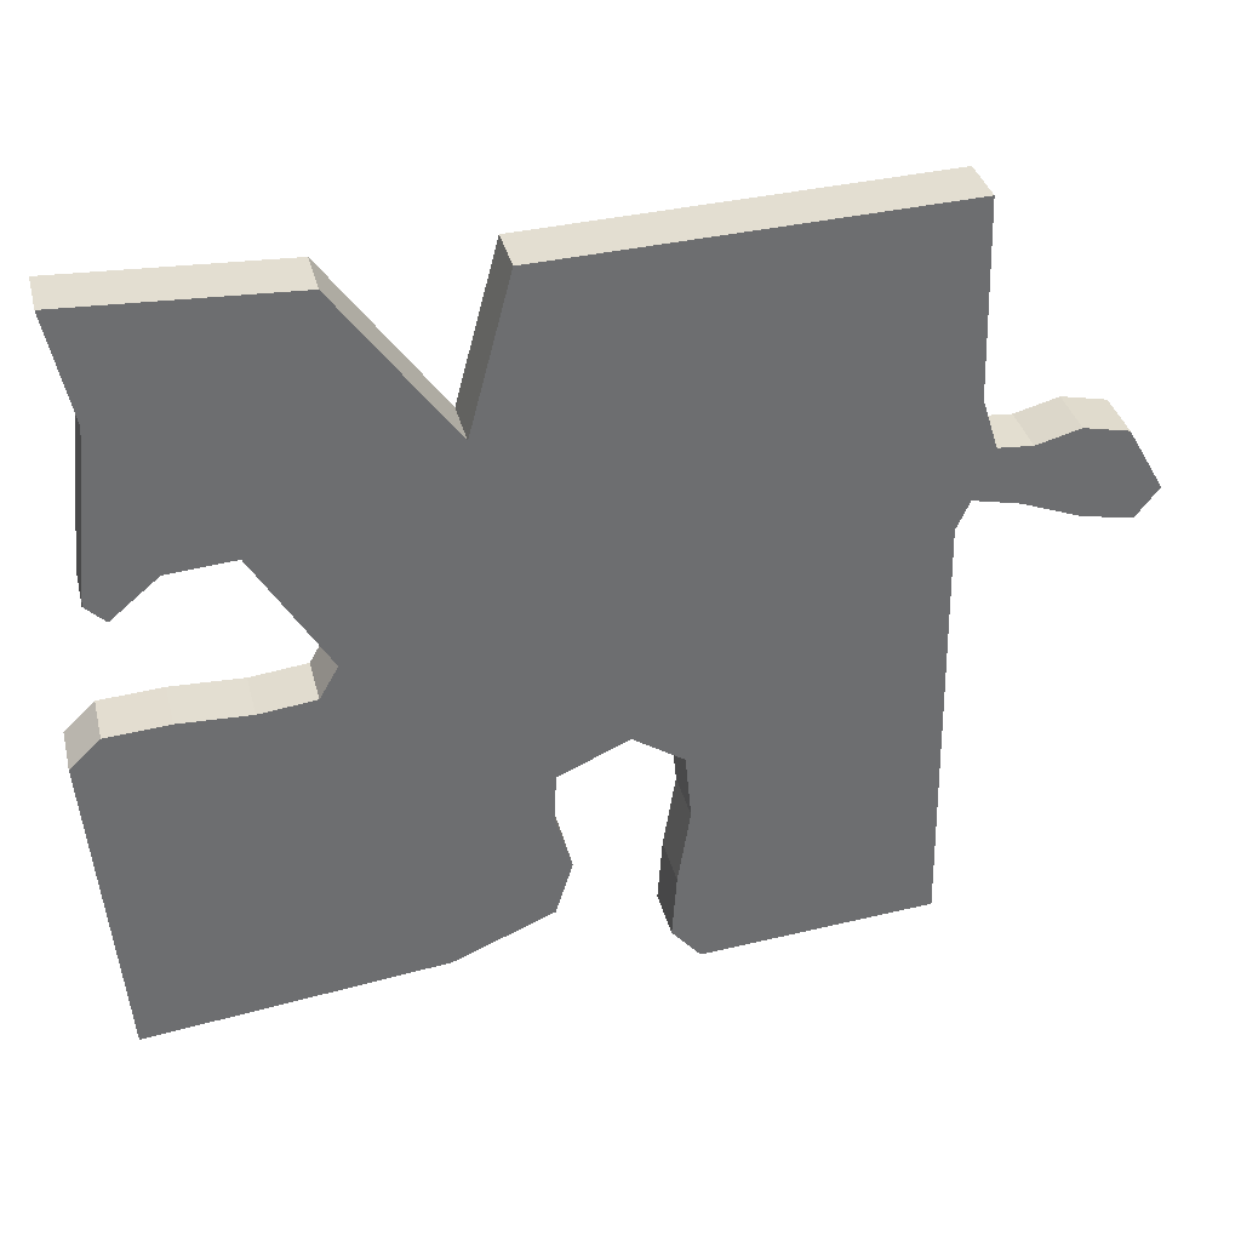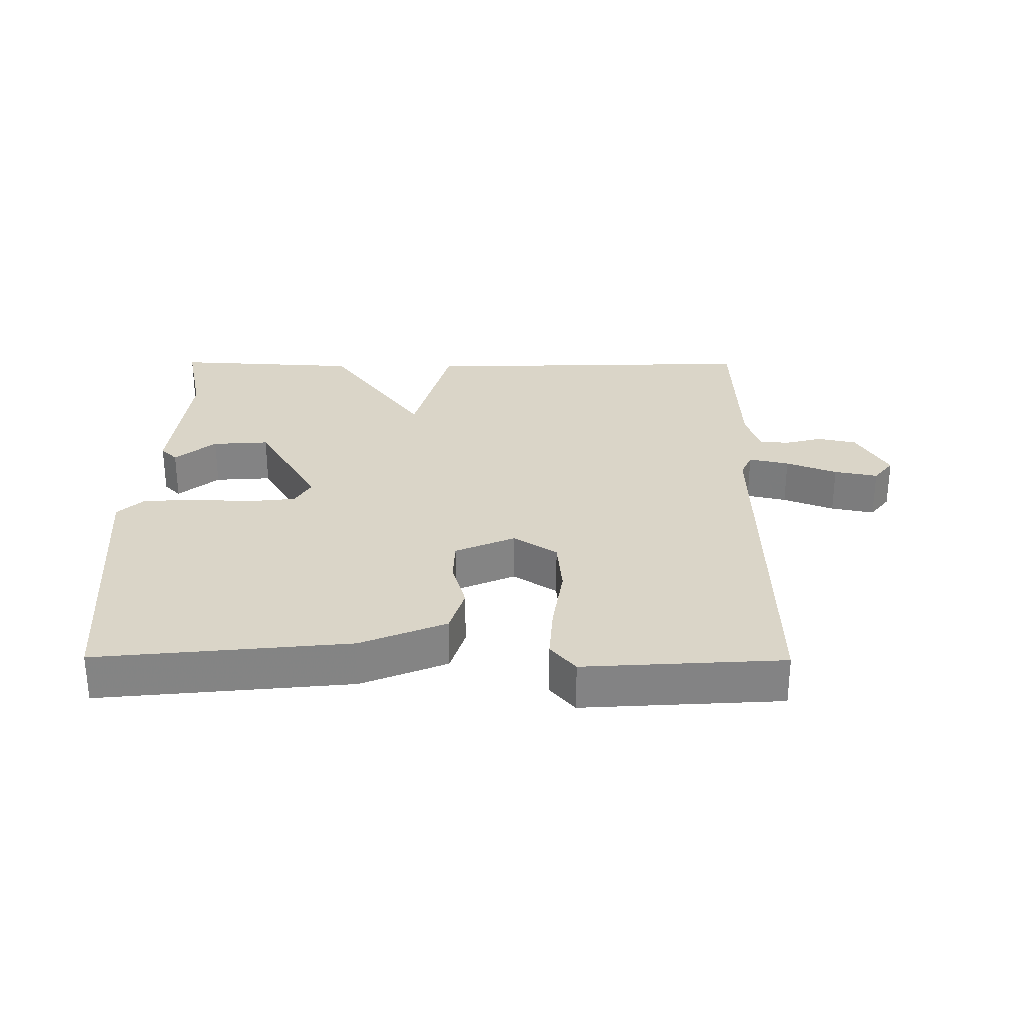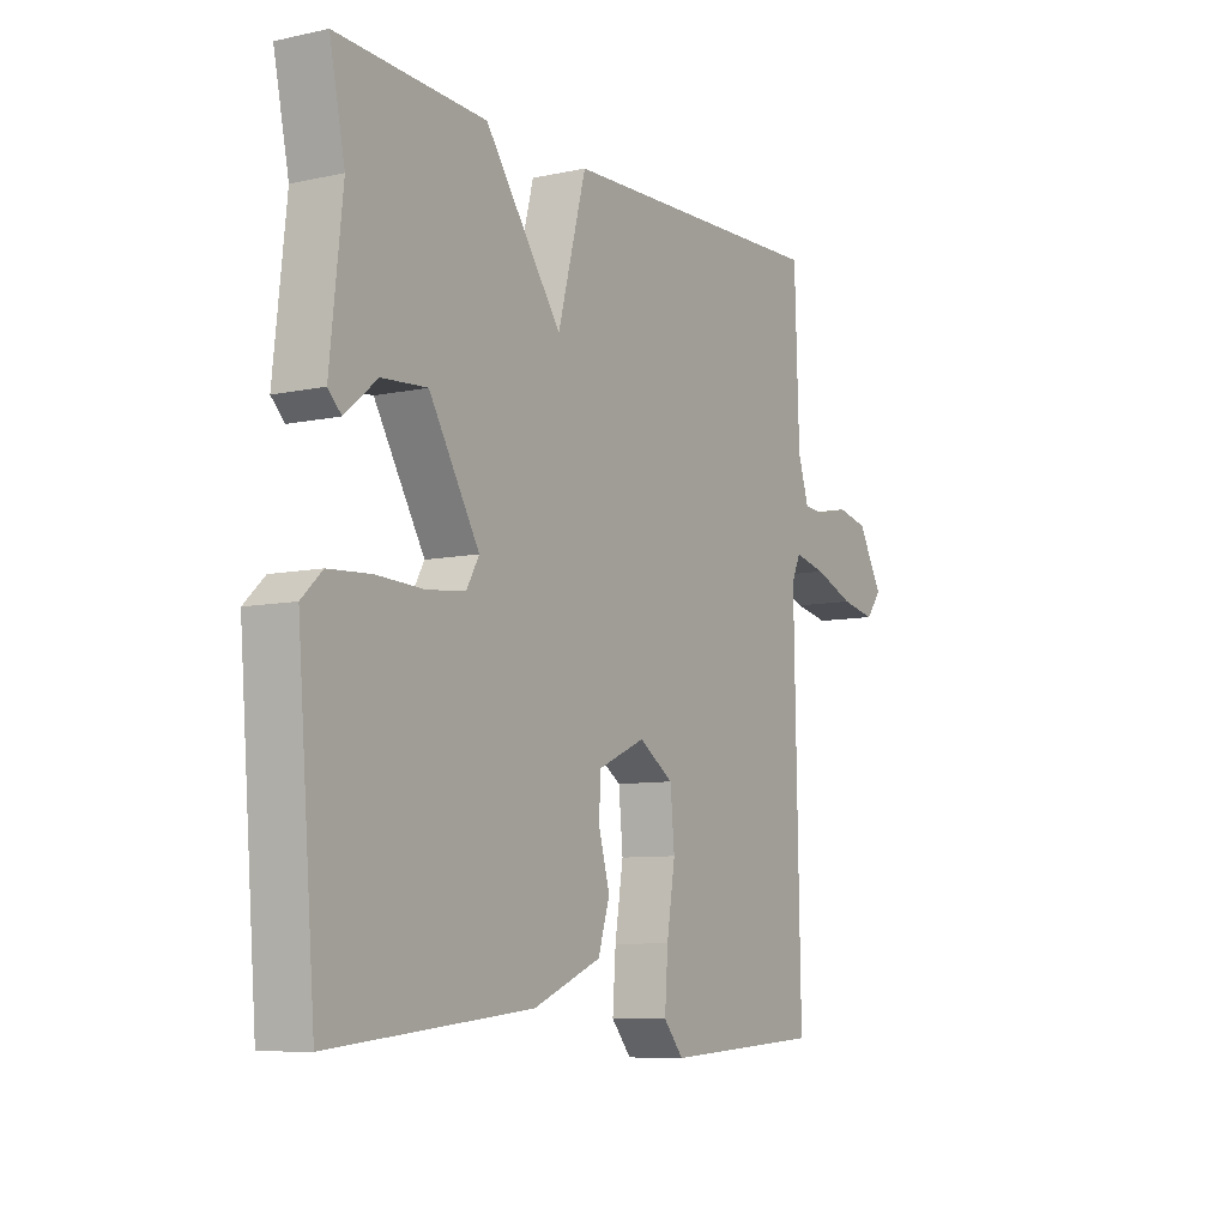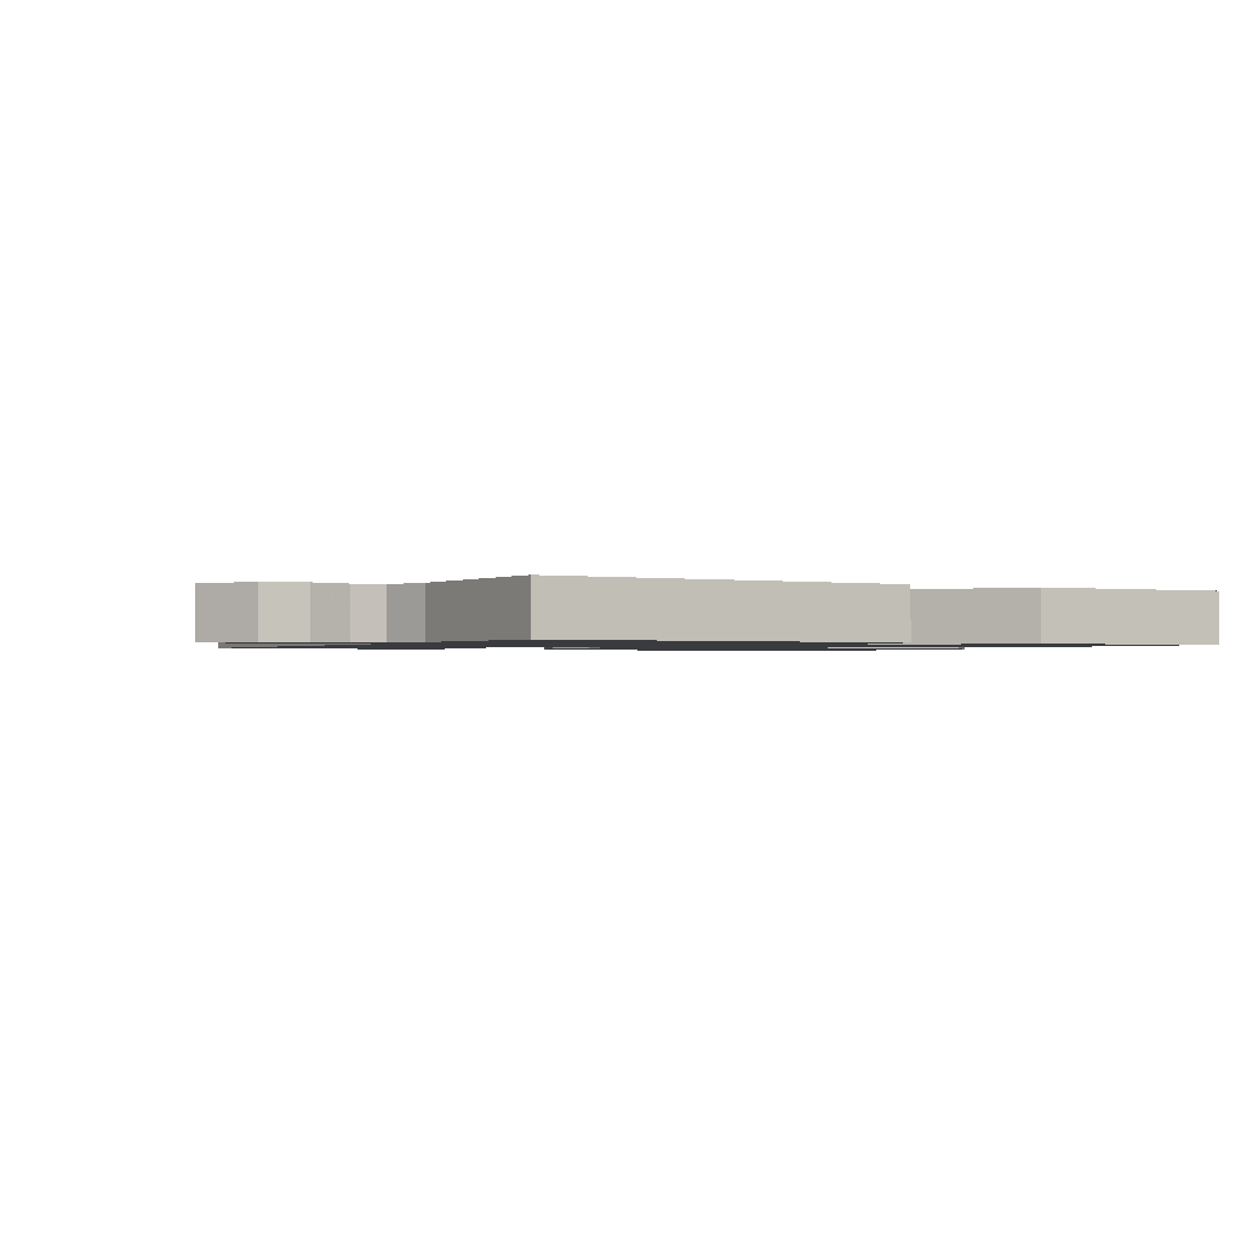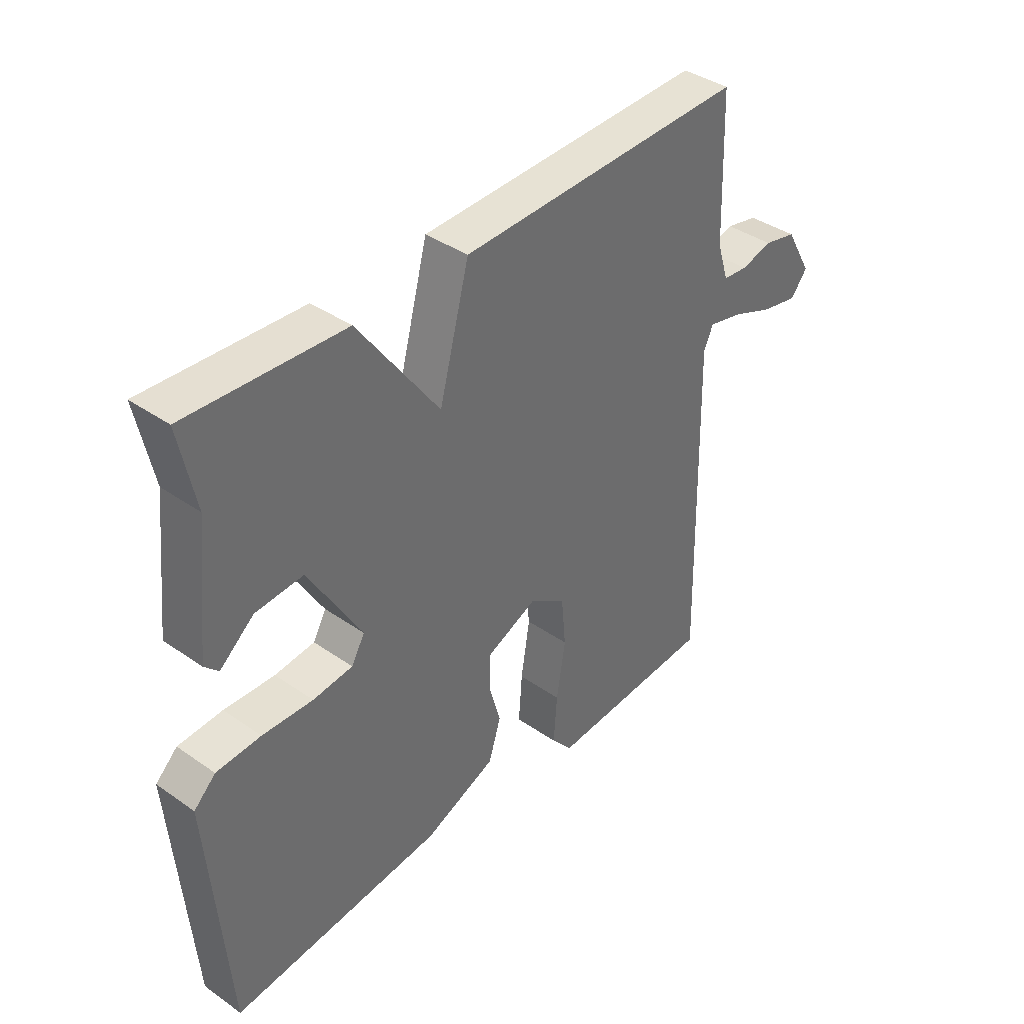
<metadata>
{"format":"obj","ext":"obj","renderer":"f3d","projection":"perspective","resolution":1024,"background":"white","views":[{"elev":36.2,"azim":166.0,"up":"+Z"},{"elev":29.1,"azim":-179.6,"up":"+Y"},{"elev":-8.0,"azim":121.1,"up":"+Z"},{"elev":-1.3,"azim":-29.3,"up":"+Y"},{"elev":39.1,"azim":131.1,"up":"+Z"}]}
</metadata>
<code>
v -0.5 0.07 0.5
v 0.019 0.07 0.485
v 0.073 0.07 0.282
v 0.219 0.07 0.485
v 0.5 0.07 0.5
v 0.471 0.07 0.36
v 0.495 0.07 0.139
v 0.47 0.07 0.114
v 0.409 0.07 0.165
v 0.323 0.07 0.171
v 0.228 0.07 0.011
v 0.252 0.07 -0.031
v 0.324 0.07 -0.039
v 0.415 0.07 -0.035
v 0.495 0.07 -0.04
v 0.534 0.07 -0.077
v 0.5 0.07 -0.5
v 0.117 0.07 -0.461
v -0.013 0.07 -0.407
v -0.035 0.07 -0.336
v -0.014 0.07 -0.261
v -0.016 0.07 -0.197
v -0.107 0.07 -0.157
v -0.173 0.07 -0.201
v -0.181 0.07 -0.287
v -0.165 0.07 -0.388
v -0.159 0.07 -0.474
v -0.197 0.07 -0.519
v -0.5 0.07 -0.5
v -0.488 0.07 0.075
v -0.505 0.07 0.113
v -0.566 0.07 0.099
v -0.643 0.07 0.069
v -0.709 0.07 0.056
v -0.739 0.07 0.094
v -0.691 0.07 0.178
v -0.632 0.07 0.191
v -0.575 0.07 0.176
v -0.53 0.07 0.18
v -0.509 0.07 0.246
v -0.5 0 0.5
v 0.019 0 0.485
v 0.073 0 0.282
v 0.219 0 0.485
v 0.5 0 0.5
v 0.471 0 0.36
v 0.495 0 0.139
v 0.47 0 0.114
v 0.409 0 0.165
v 0.323 0 0.171
v 0.228 0 0.011
v 0.252 0 -0.031
v 0.324 0 -0.039
v 0.415 0 -0.035
v 0.495 0 -0.04
v 0.534 0 -0.077
v 0.5 0 -0.5
v 0.117 0 -0.461
v -0.013 0 -0.407
v -0.035 0 -0.336
v -0.014 0 -0.261
v -0.016 0 -0.197
v -0.107 0 -0.157
v -0.173 0 -0.201
v -0.181 0 -0.287
v -0.165 0 -0.388
v -0.159 0 -0.474
v -0.197 0 -0.519
v -0.5 0 -0.5
v -0.488 0 0.075
v -0.505 0 0.113
v -0.566 0 0.099
v -0.643 0 0.069
v -0.709 0 0.056
v -0.739 0 0.094
v -0.691 0 0.178
v -0.632 0 0.191
v -0.575 0 0.176
v -0.53 0 0.18
v -0.509 0 0.246
f 36 37 38
f 35 36 38
f 34 35 38
f 33 34 38
f 32 33 38
f 31 32 38 39
f 30 31 39 40
f 28 29 30
f 27 28 30
f 26 27 30
f 25 26 30
f 30 40 1
f 25 30 1
f 24 25 1
f 19 20 21
f 18 19 21
f 17 18 21
f 16 17 21
f 15 16 21
f 14 15 21
f 13 14 21
f 12 13 21 22
f 11 12 22 23
f 6 7 8 9
f 6 9 10
f 5 6 10
f 4 5 10
f 3 4 10
f 1 2 3
f 24 1 3
f 23 24 3
f 3 10 11 23
f 78 77 76
f 78 76 75
f 78 75 74
f 78 74 73
f 78 73 72
f 79 78 72 71
f 80 79 71 70
f 70 69 68
f 70 68 67
f 70 67 66
f 70 66 65
f 41 80 70
f 41 70 65
f 41 65 64
f 61 60 59
f 61 59 58
f 61 58 57
f 61 57 56
f 61 56 55
f 61 55 54
f 61 54 53
f 62 61 53 52
f 63 62 52 51
f 49 48 47 46
f 50 49 46
f 50 46 45
f 50 45 44
f 50 44 43
f 43 42 41
f 43 41 64
f 43 64 63
f 63 51 50 43
f 1 41 42 2
f 2 42 43 3
f 3 43 44 4
f 4 44 45 5
f 5 45 46 6
f 6 46 47 7
f 7 47 48 8
f 8 48 49 9
f 9 49 50 10
f 10 50 51 11
f 11 51 52 12
f 12 52 53 13
f 13 53 54 14
f 14 54 55 15
f 15 55 56 16
f 16 56 57 17
f 17 57 58 18
f 18 58 59 19
f 19 59 60 20
f 20 60 61 21
f 21 61 62 22
f 22 62 63 23
f 23 63 64 24
f 24 64 65 25
f 25 65 66 26
f 26 66 67 27
f 27 67 68 28
f 28 68 69 29
f 29 69 70 30
f 30 70 71 31
f 31 71 72 32
f 32 72 73 33
f 33 73 74 34
f 34 74 75 35
f 35 75 76 36
f 36 76 77 37
f 37 77 78 38
f 38 78 79 39
f 39 79 80 40
f 40 80 41 1

</code>
